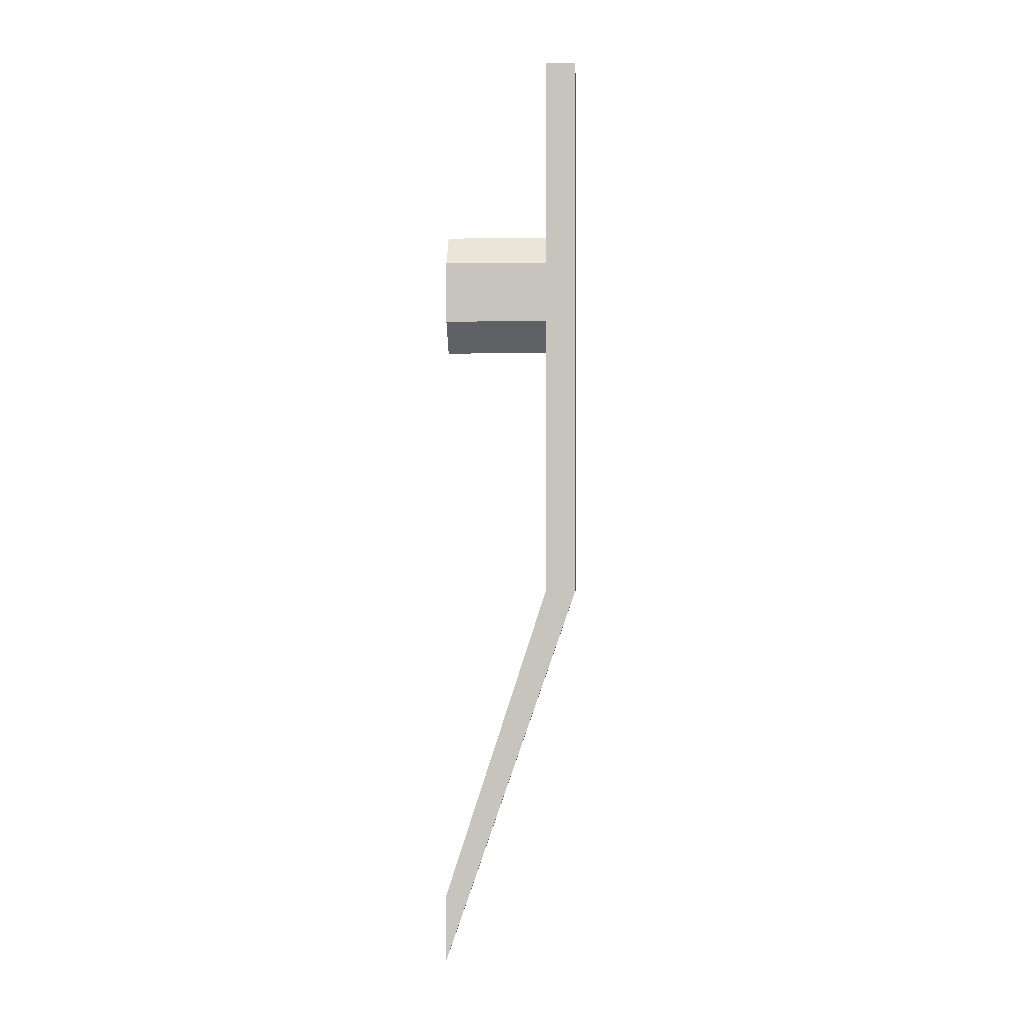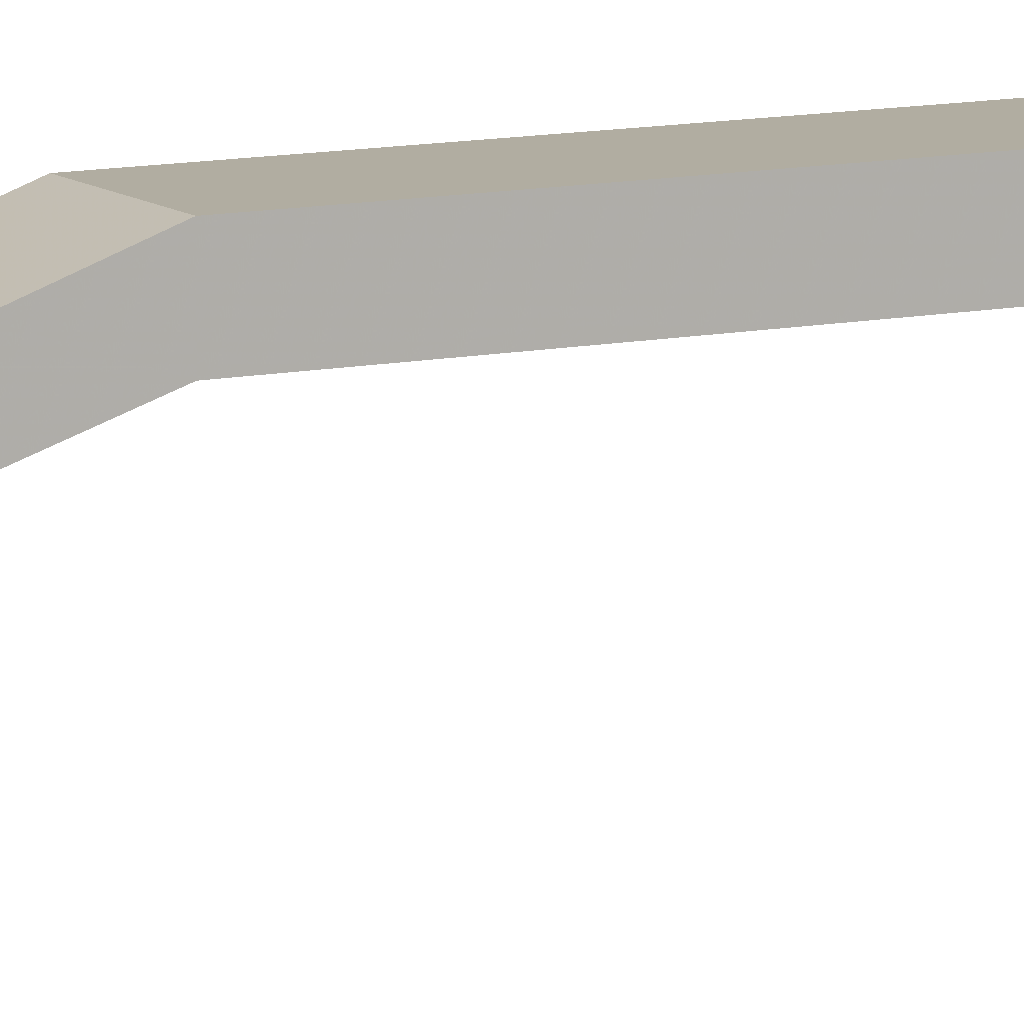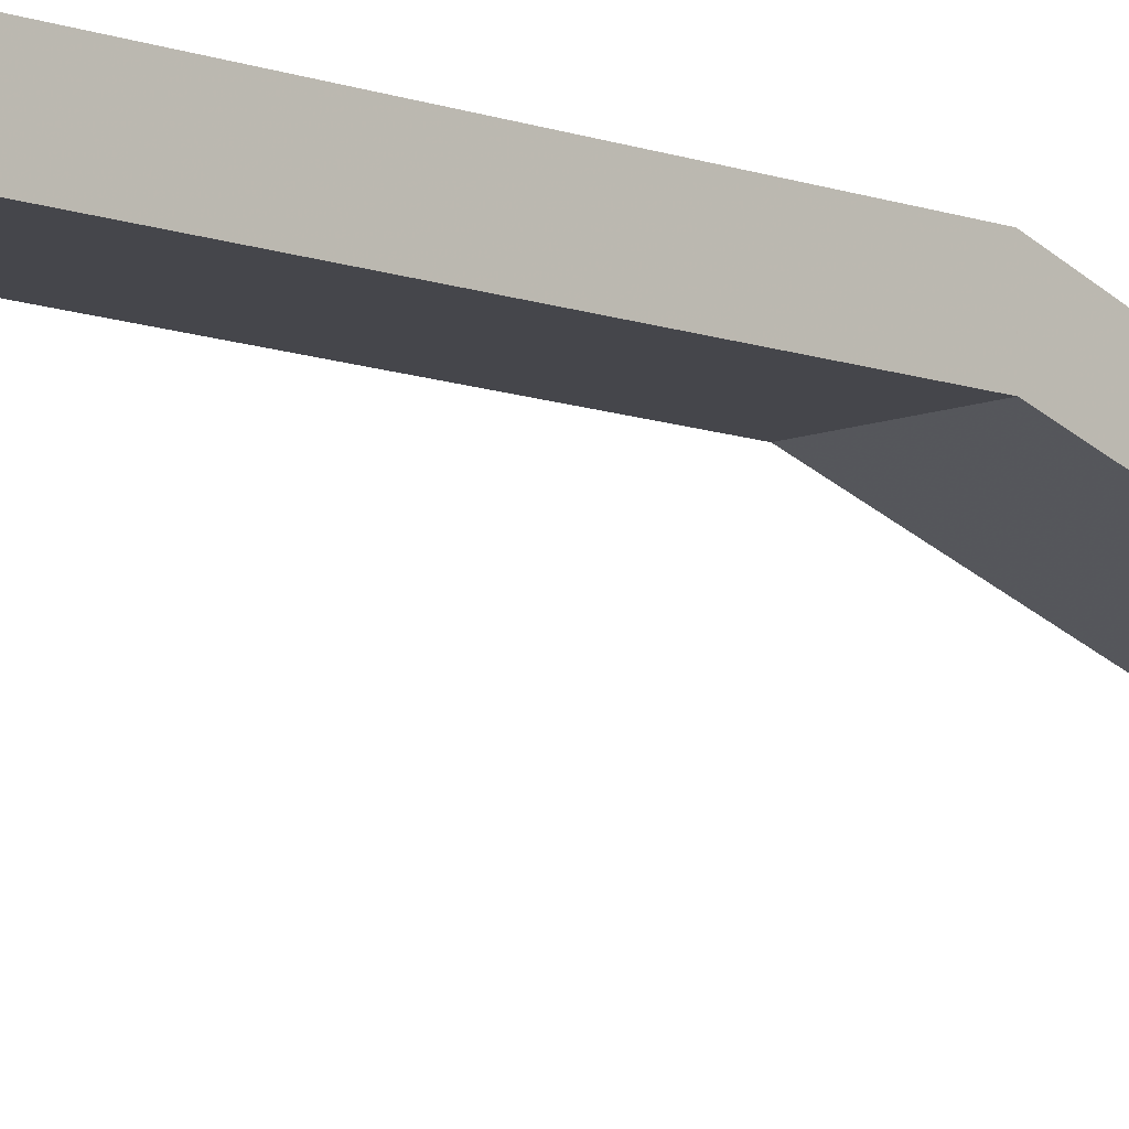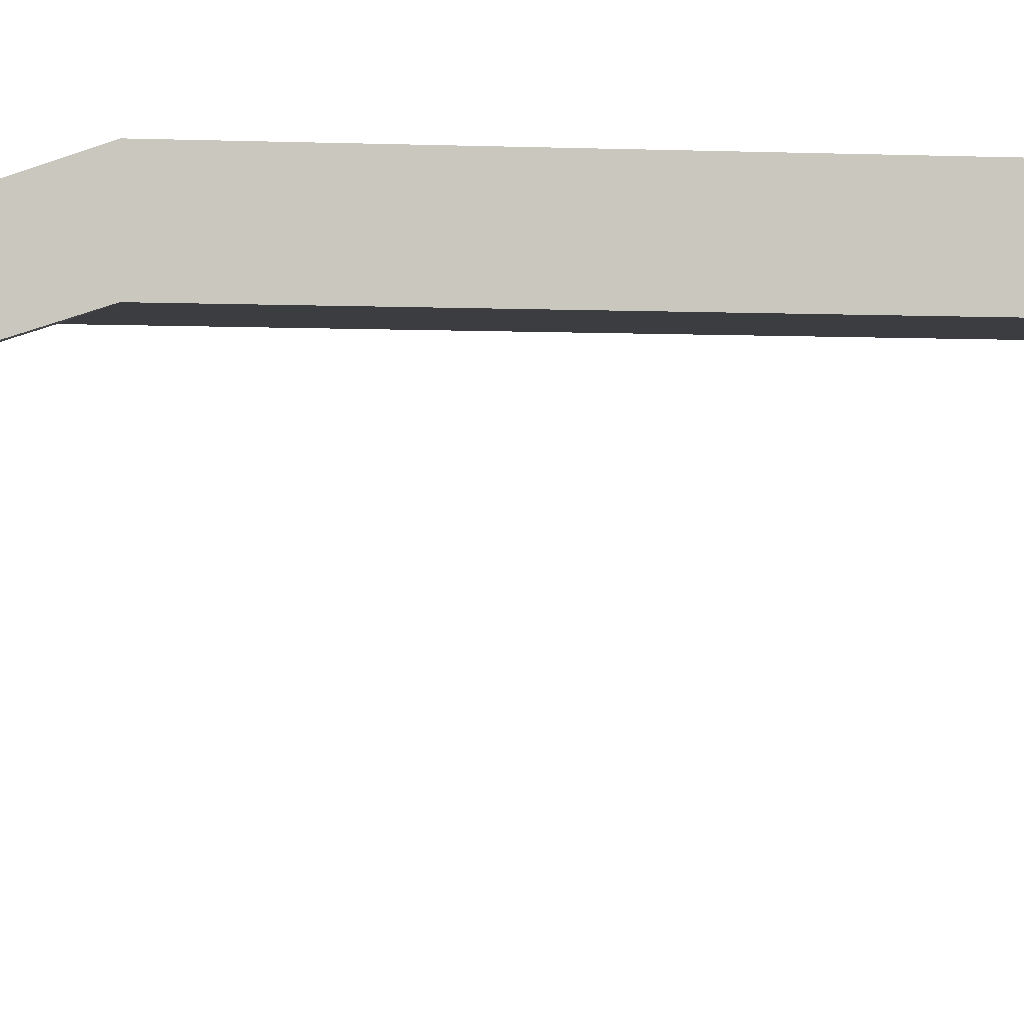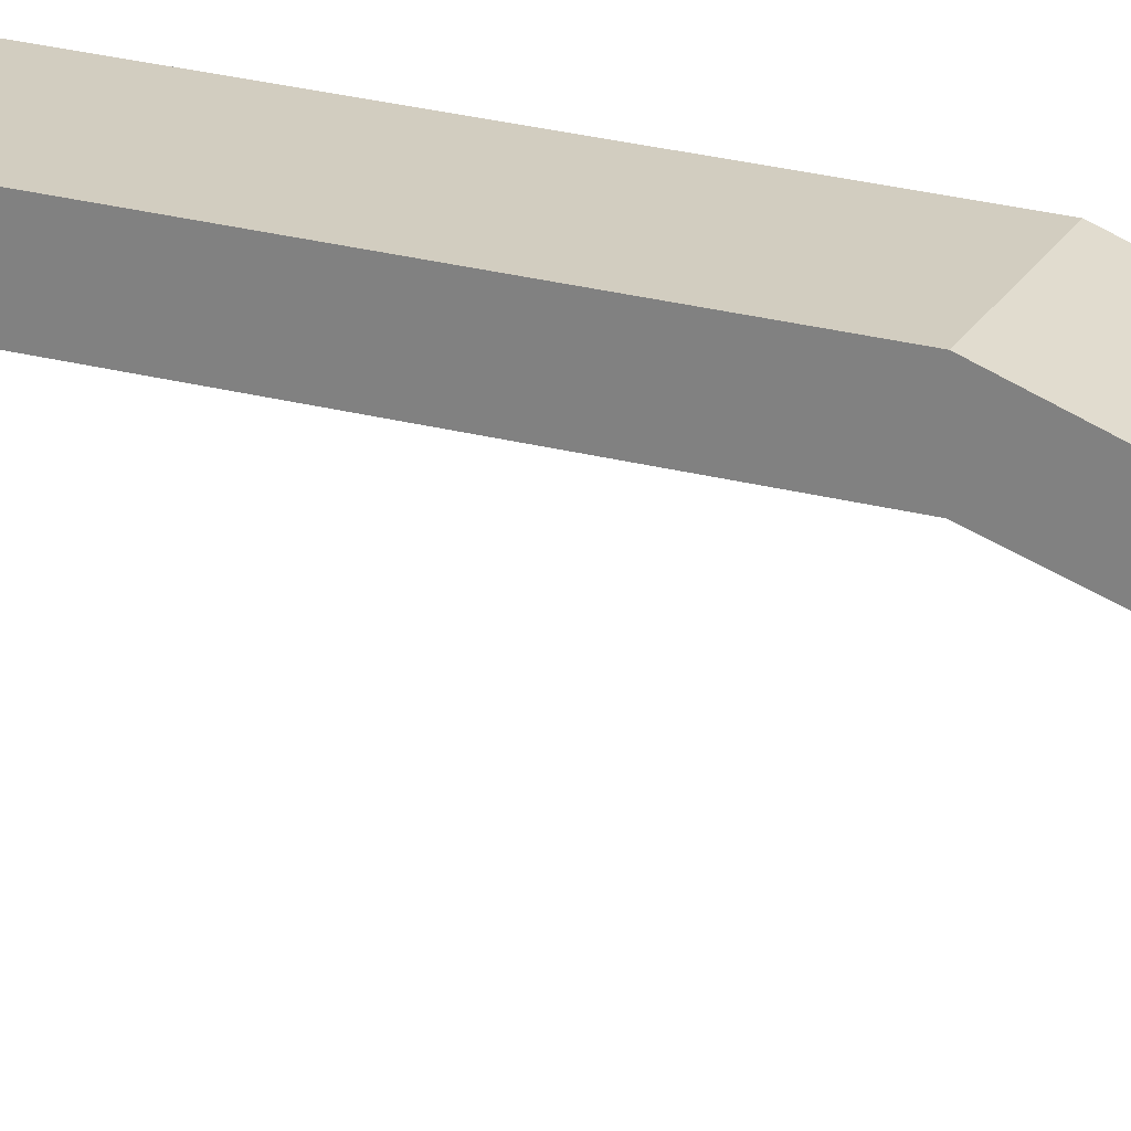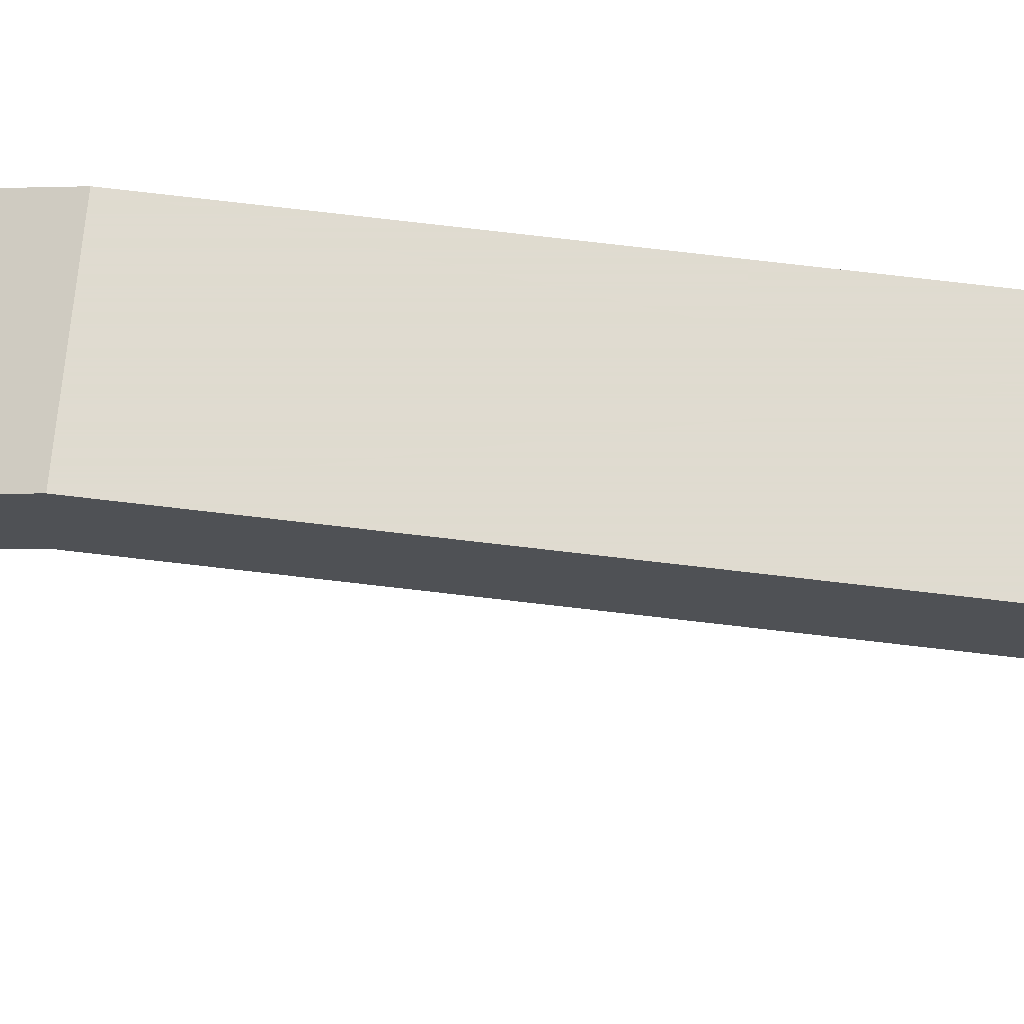
<metadata>
{"format":"obj","ext":"obj","renderer":"f3d","projection":"perspective","resolution":1024,"background":"white","views":[{"elev":-0.7,"azim":-87.1,"up":"+Y"},{"elev":10.4,"azim":61.4,"up":"+Z"},{"elev":-10.1,"azim":-134.5,"up":"+Z"},{"elev":-2.8,"azim":76.3,"up":"+Z"},{"elev":24.7,"azim":-66.4,"up":"+Z"},{"elev":70.2,"azim":96.8,"up":"+Z"}]}
</metadata>
<code>
o obj_0
v -4 		-79 		0
v -4 		-68 		0
v -4 		-16 		22
v -4 		-16 		17
v -4 		-16 		17
v -4 		-16 		17
v -14 		-68 		0
v -14 		-79 		0
v -4 		74 		17
v -4 		74 		22
v -14 		-16 		22
v -14 		-16 		17
v -14 		74 		22
v -14 		74 		17
v -14 		-16 		17
v -14 		-16 		17
v -13.66 		40 		17
v -13.66 		40 		0
v -13.66 		30 		0
v -13.66 		30 		17
v -9.16 		45 		0
v -4.66 		40 		0
v -4.66 		30 		0
v -9.16 		25 		17
v -9.16 		25 		0
v -4.66 		30 		17
v -4.66 		40 		17
v -9.16 		45 		17
g group_0_undefined
f 4 3 2
f 1 2 3
f 3 4 5
f 3 5 10
f 8 11 7
f 6 9 5
f 10 5 9
f 12 7 11
f 15 16 14
f 13 14 16
f 12 11 16
f 13 16 11
f 1 8 7
f 1 7 2
f 10 13 11
f 10 11 3
f 17 18 19
f 17 19 20
f 24 25 23
f 24 23 26
f 18 21 22
f 18 22 23
f 25 19 23
f 18 23 19
f 22 27 26
f 22 26 23
f 21 28 27
f 21 27 22
f 21 18 17
f 21 17 28
f 7 12 2
f 4 2 12
f 20 19 25
f 20 25 24
f 14 17 20
f 14 20 15
f 6 15 24
f 6 24 26
f 27 9 26
f 27 28 9
f 6 26 9
f 14 13 9
f 10 9 13
f 14 9 28
f 17 14 28
f 5 16 15
f 5 15 6
f 20 24 15
f 16 5 4
f 16 4 12
f 3 11 8
f 3 8 1

</code>
